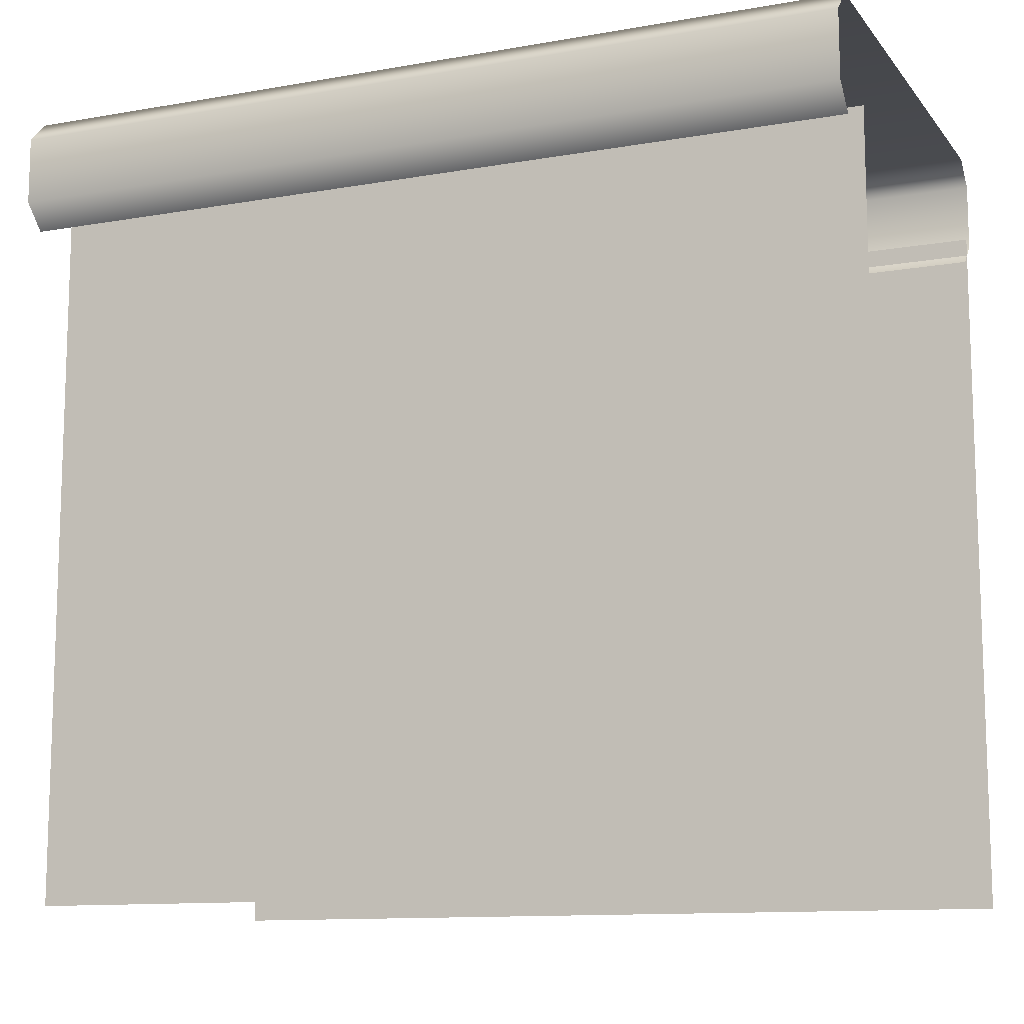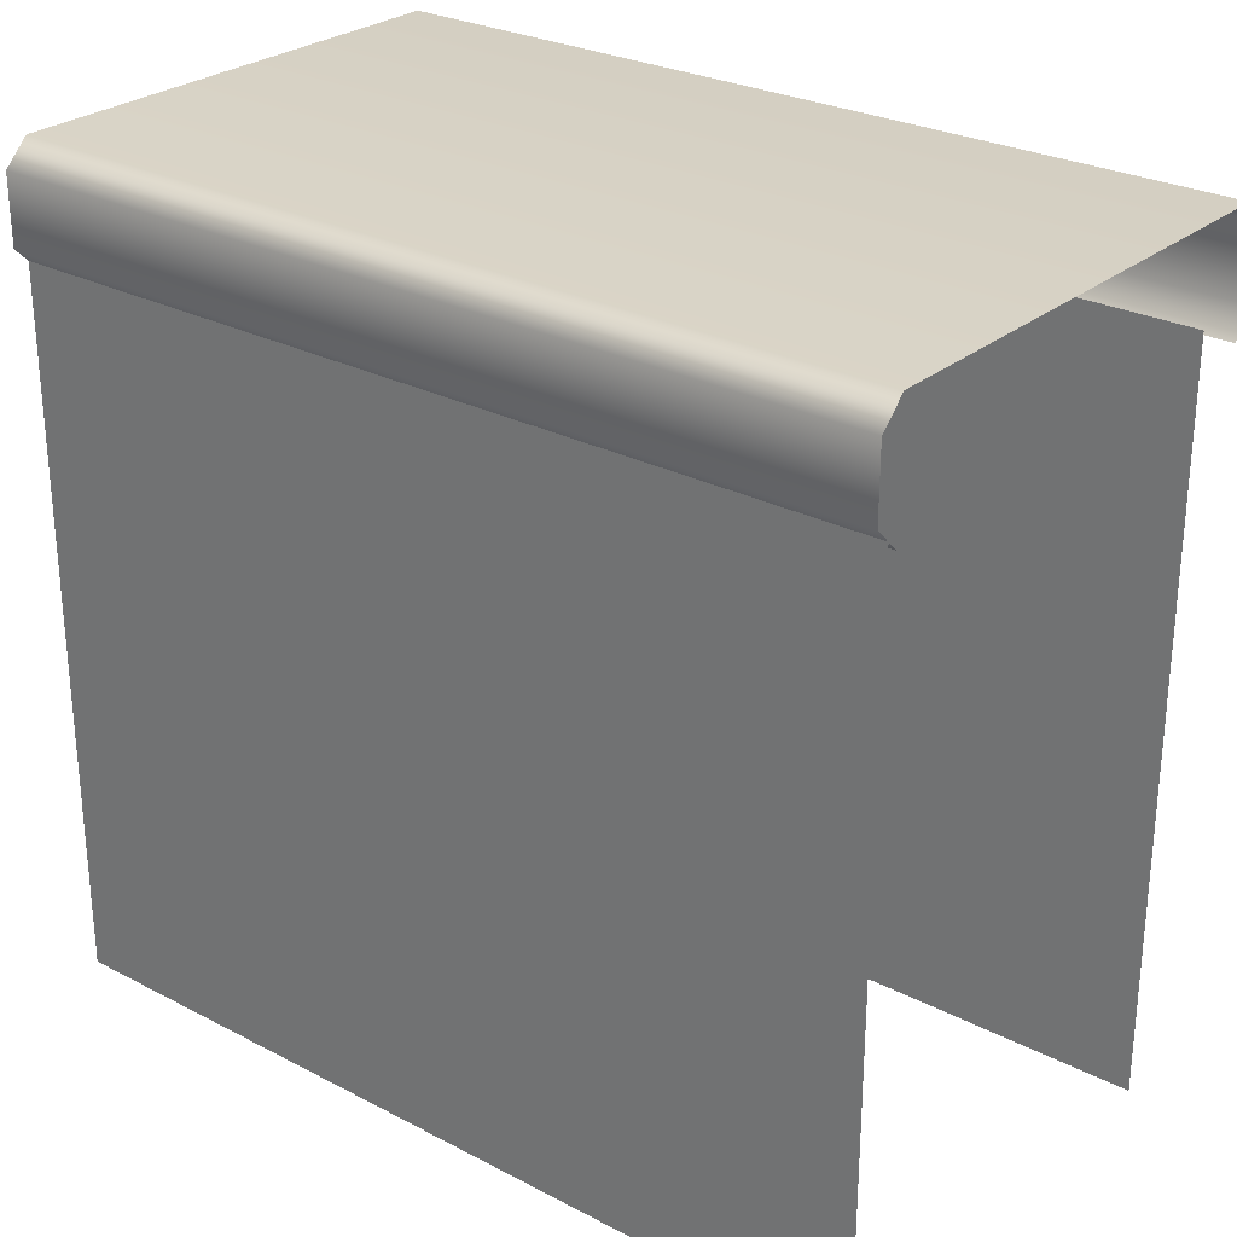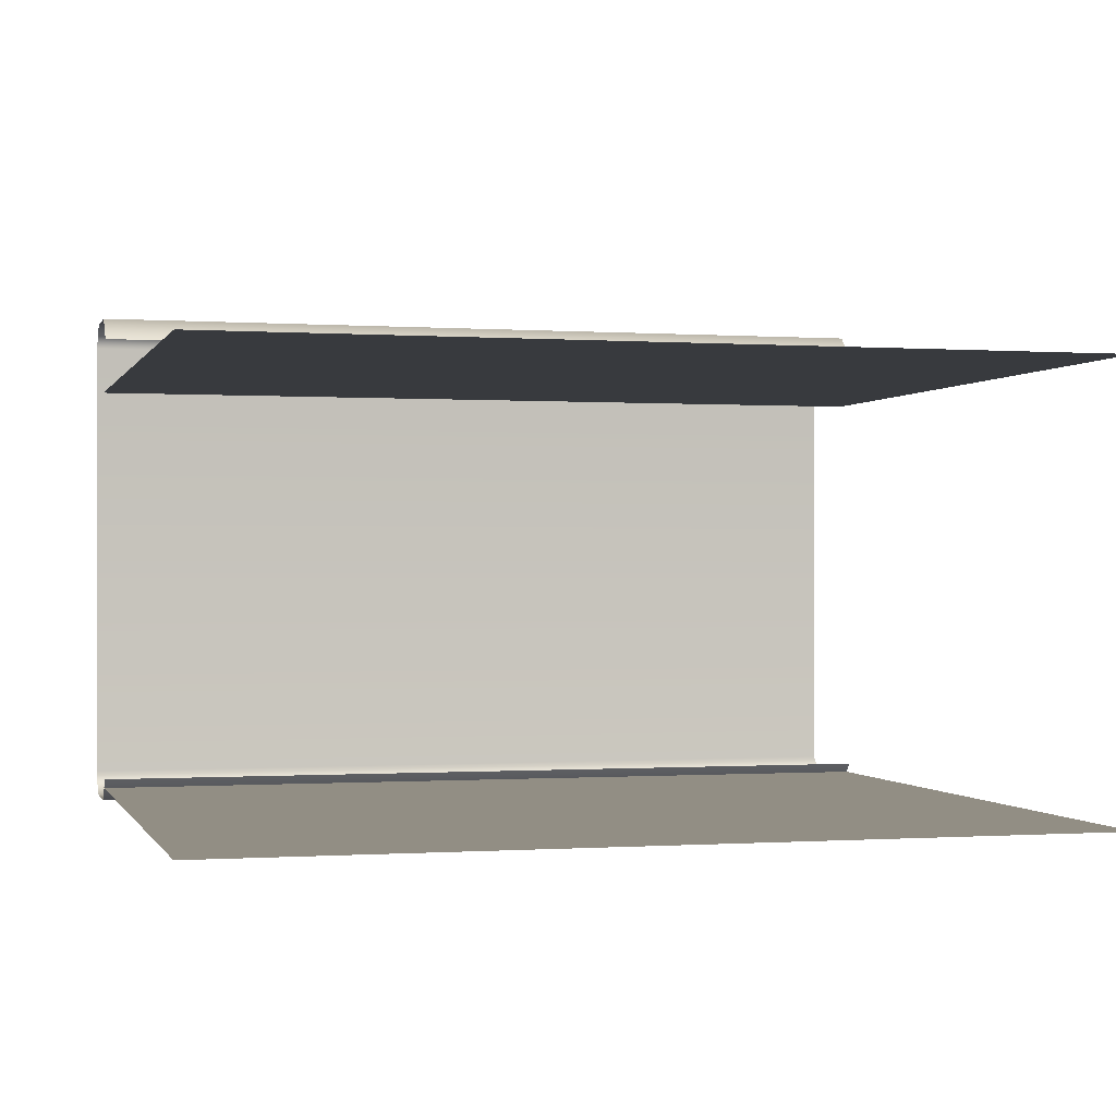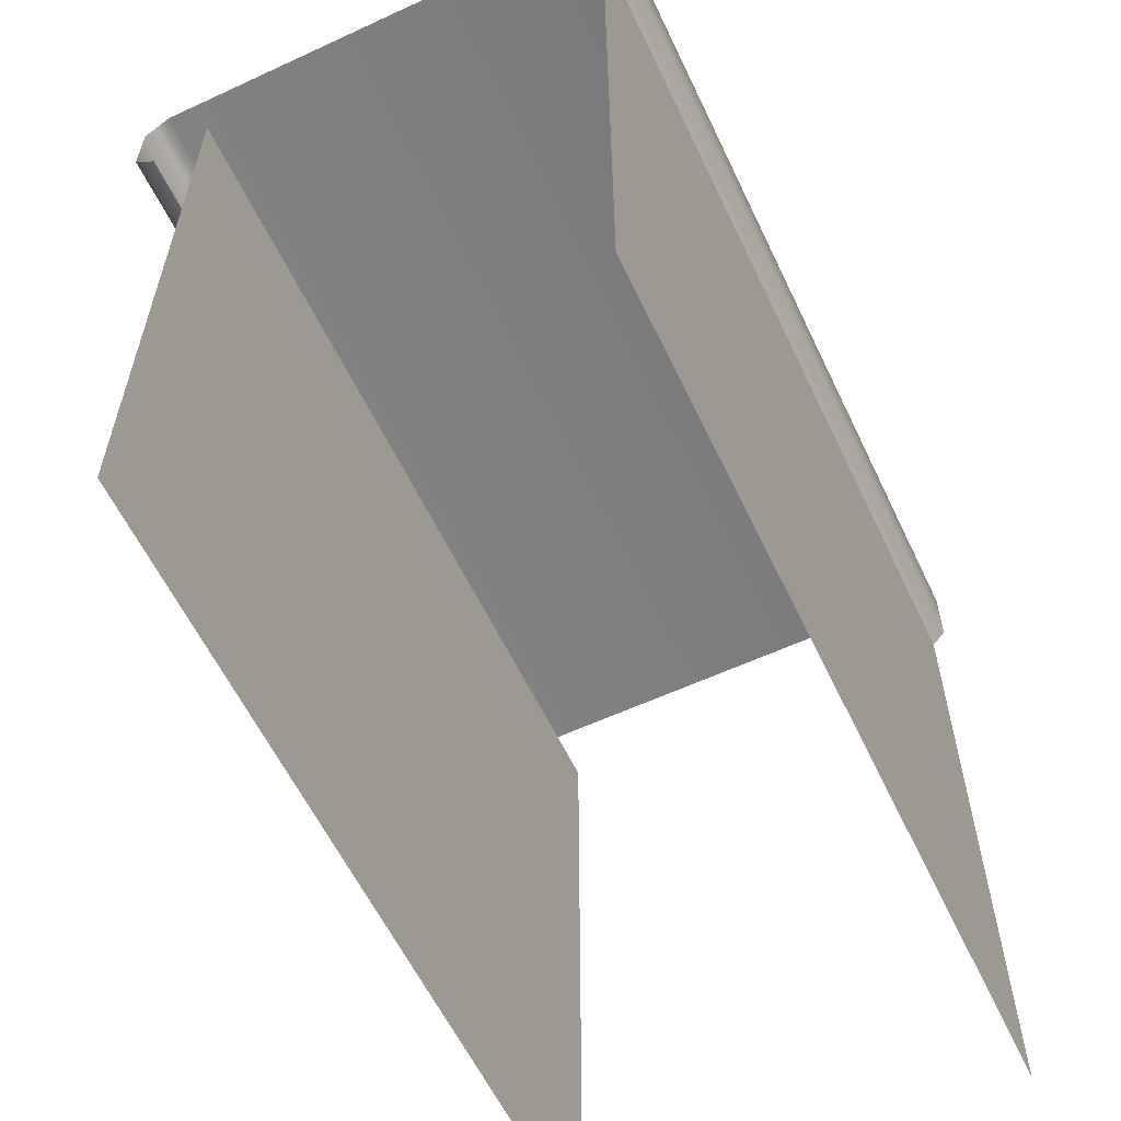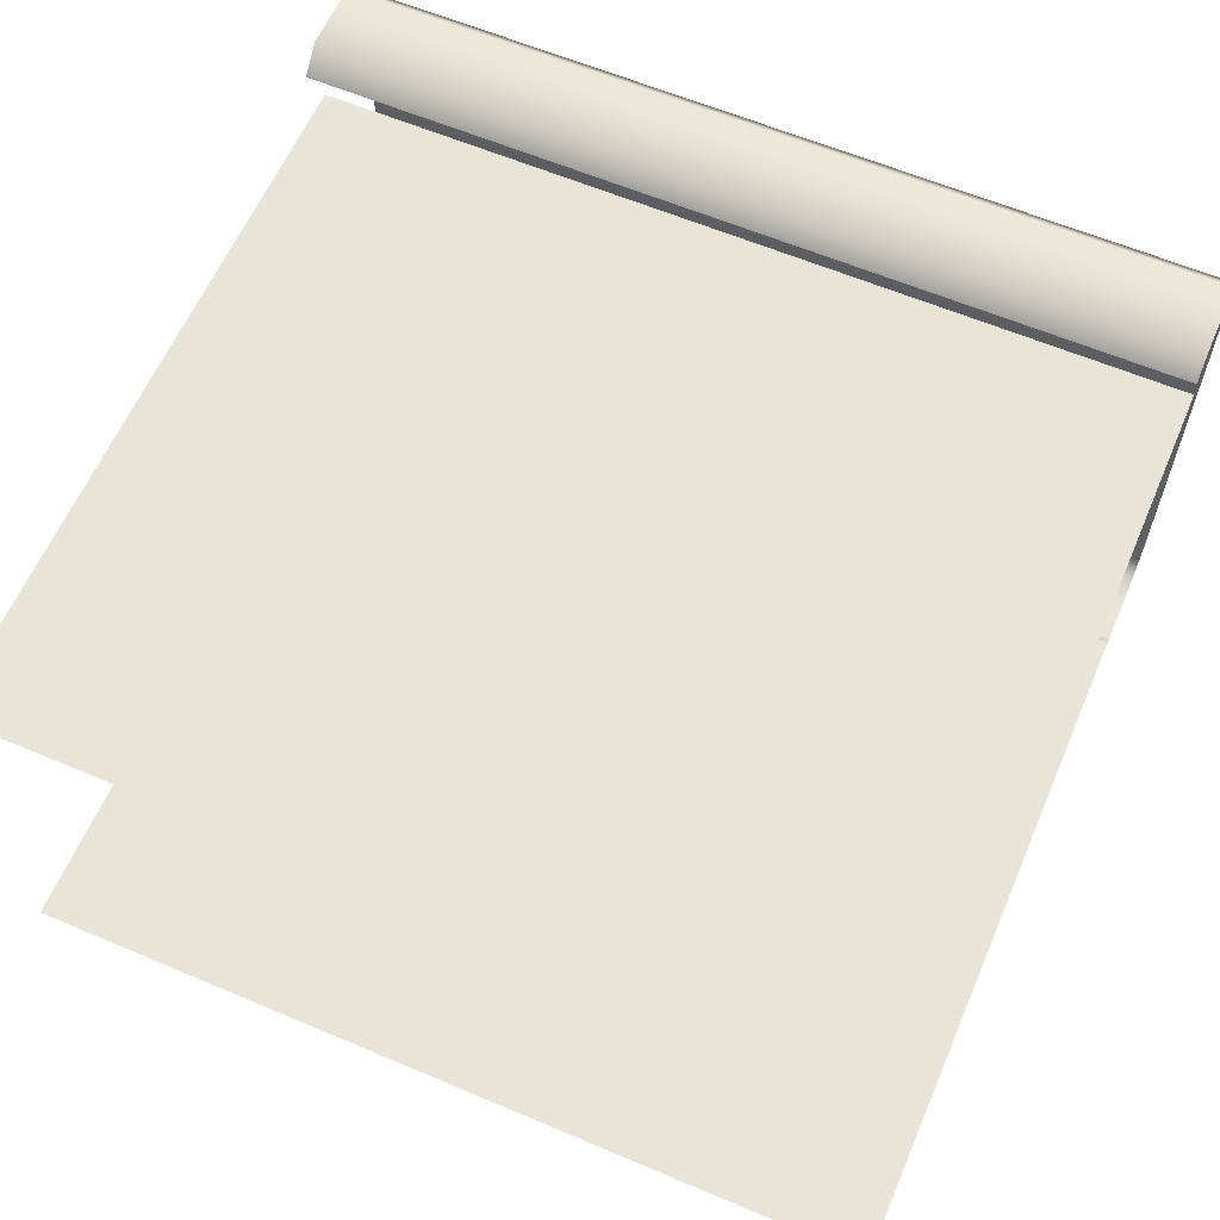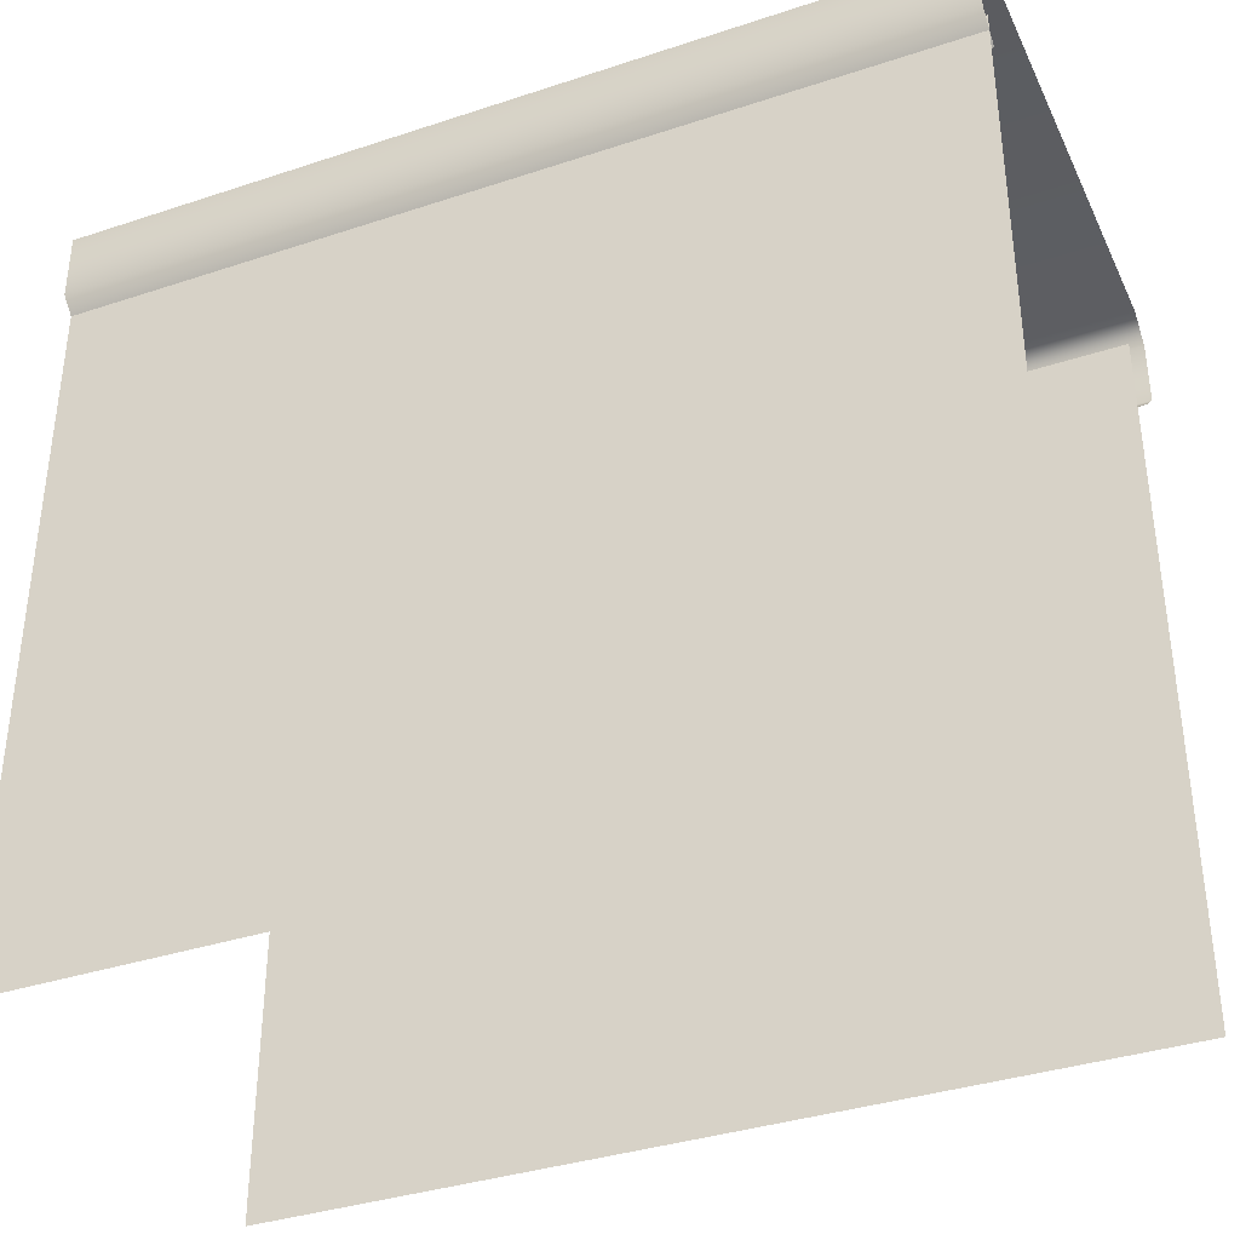
<metadata>
{"format":"obj","ext":"obj","renderer":"f3d","projection":"perspective","resolution":1024,"background":"white","views":[{"elev":-11.7,"azim":23.0,"up":"+Y"},{"elev":27.3,"azim":-141.3,"up":"+Y"},{"elev":-0.4,"azim":-15.0,"up":"+Z"},{"elev":-59.4,"azim":115.4,"up":"+Y"},{"elev":61.3,"azim":23.3,"up":"+Z"},{"elev":-36.7,"azim":-156.8,"up":"+Y"}]}
</metadata>
<code>
g m_city_stairs_01
v -2.4 1e-08 0
v -1.2 0 0
v -1.2 1 0
v -2.4 1 0
v -2.4 0.9944 0.7123
v -1.2 0.9944 0.7123
v -1.2 0.9606 0.6785
v -2.4 0.9606 0.6785
v -2.4 1.089 0.7123
v -1.2 1.089 0.7123
v -2.4 1.123 0.6785
v -1.2 1.123 0.6785
v -1.2 1.089 0.7123
v -2.4 1.089 0.7123
v -2.4 1.123 0.01421
v -1.2 1.123 0.01421
v -2.4 1.089 -0.01965
v -1.2 1.089 -0.01965
v -2.4 0.9944 -0.01965
v -1.2 0.9944 -0.01965
v -1.2 1.089 -0.01965
v -2.4 1.089 -0.01965
v -2.4 0.9606 0.01421
v -1.2 0.9606 0.01421
v -1.2 0 0.6
v -2.4 1e-08 0.6
v -2.4 1 0.6
v -1.2 1 0.6
g m_city_stairs_01_0
f 3 2 1
f 4 3 1
f 7 6 5
f 8 7 5
f 9 5 6
f 10 9 6
f 13 12 11
f 14 13 11
f 11 12 15
f 12 16 15
f 15 16 17
f 16 18 17
f 21 20 19
f 22 21 19
f 19 20 23
f 20 24 23
f 27 26 25
f 28 27 25

</code>
